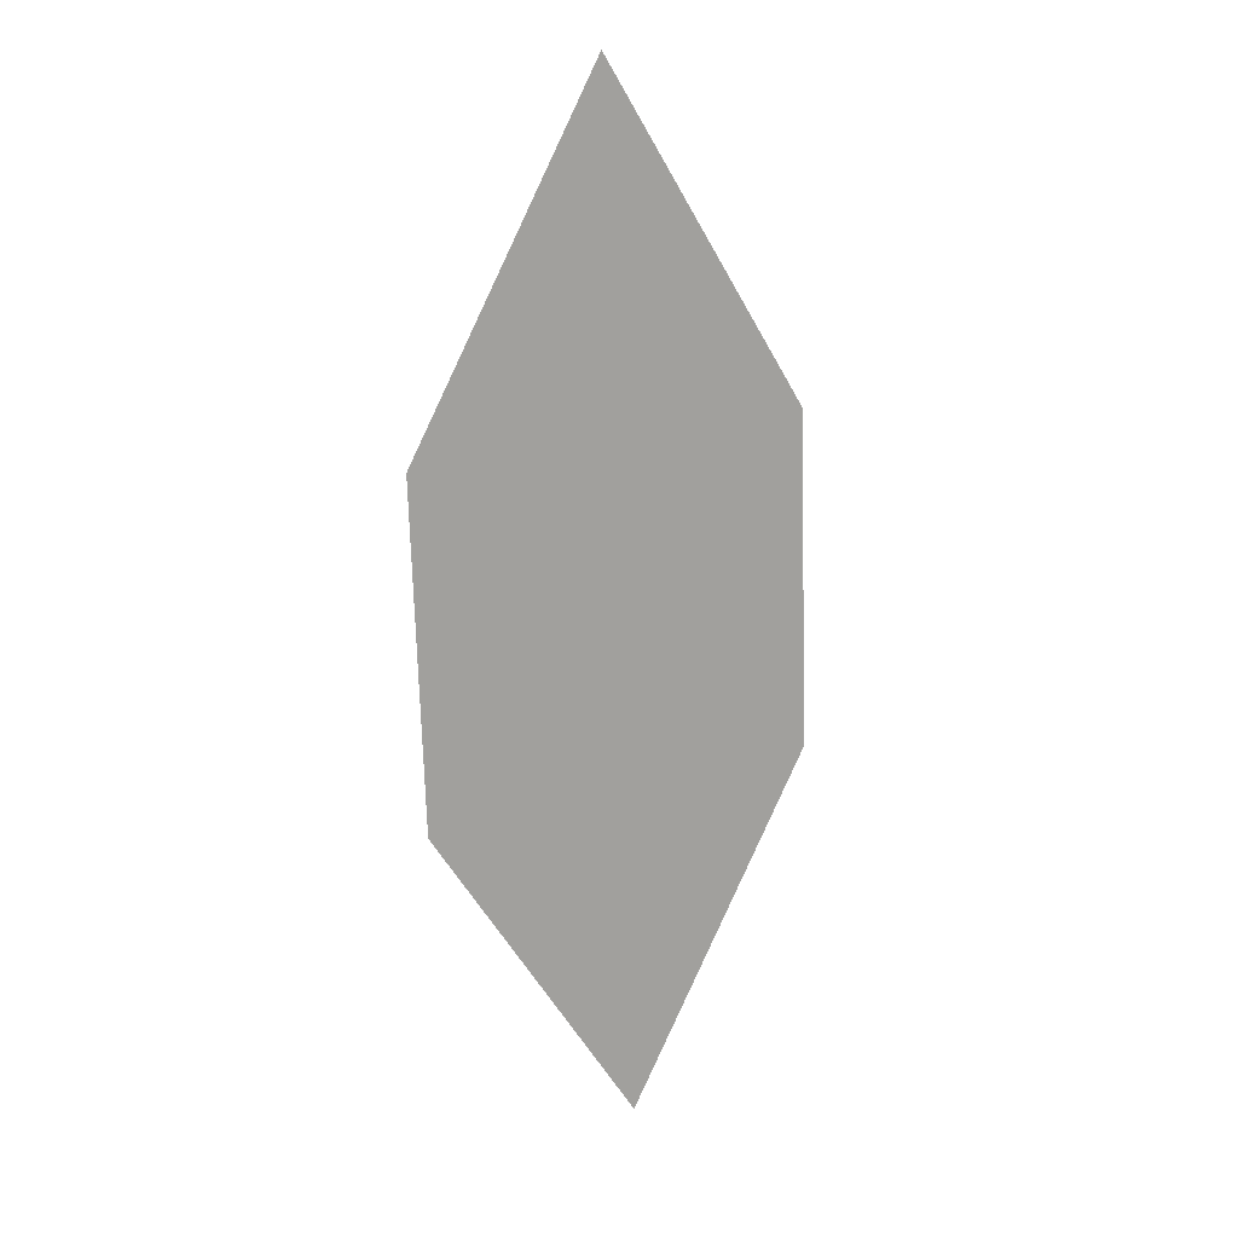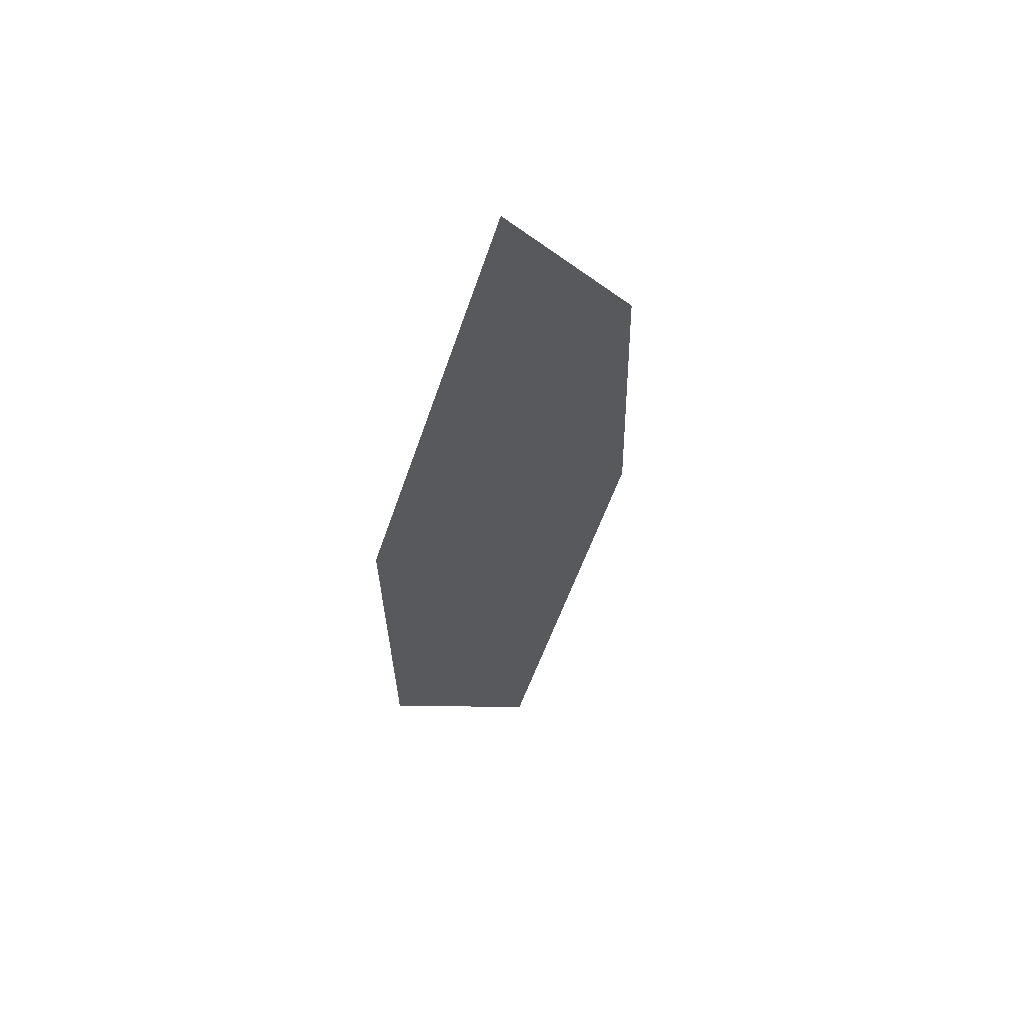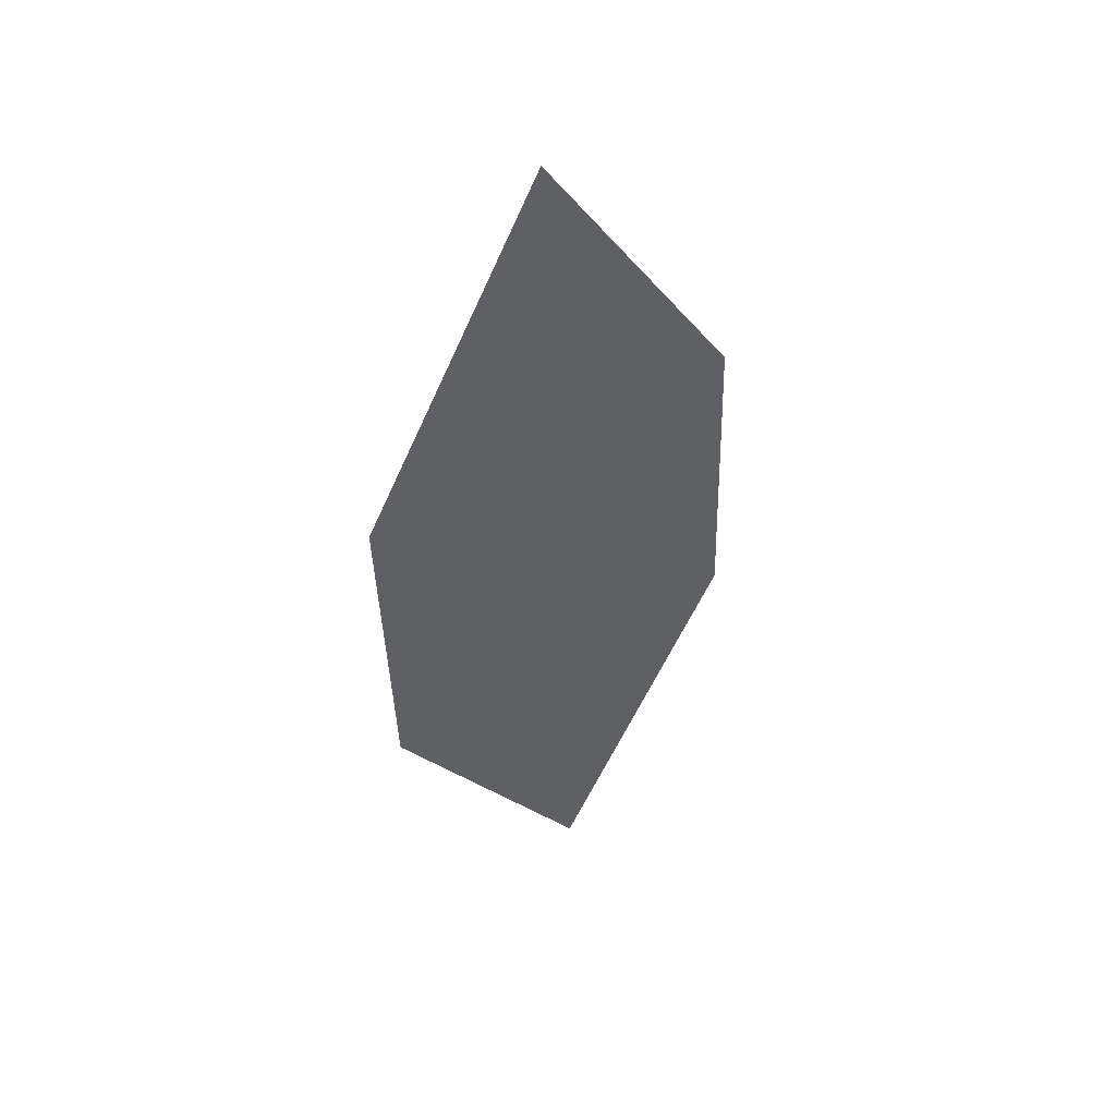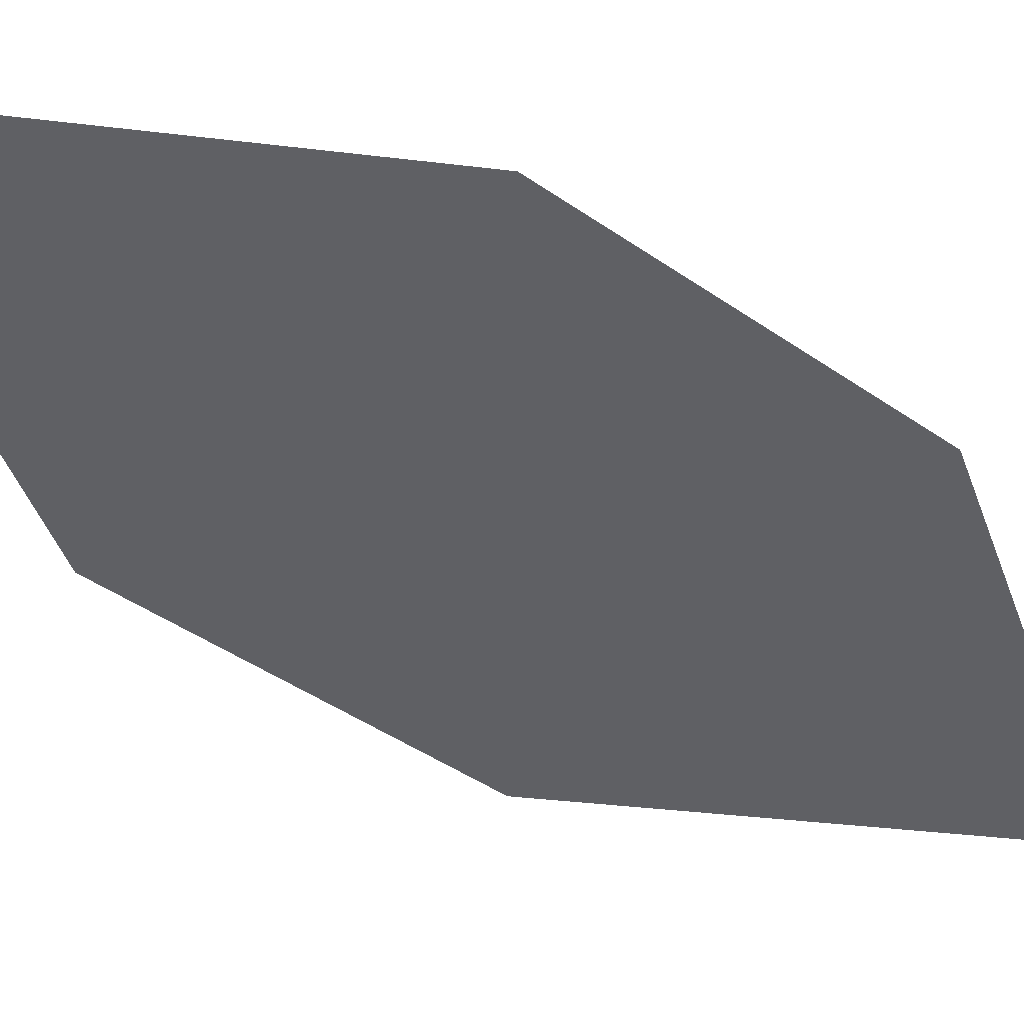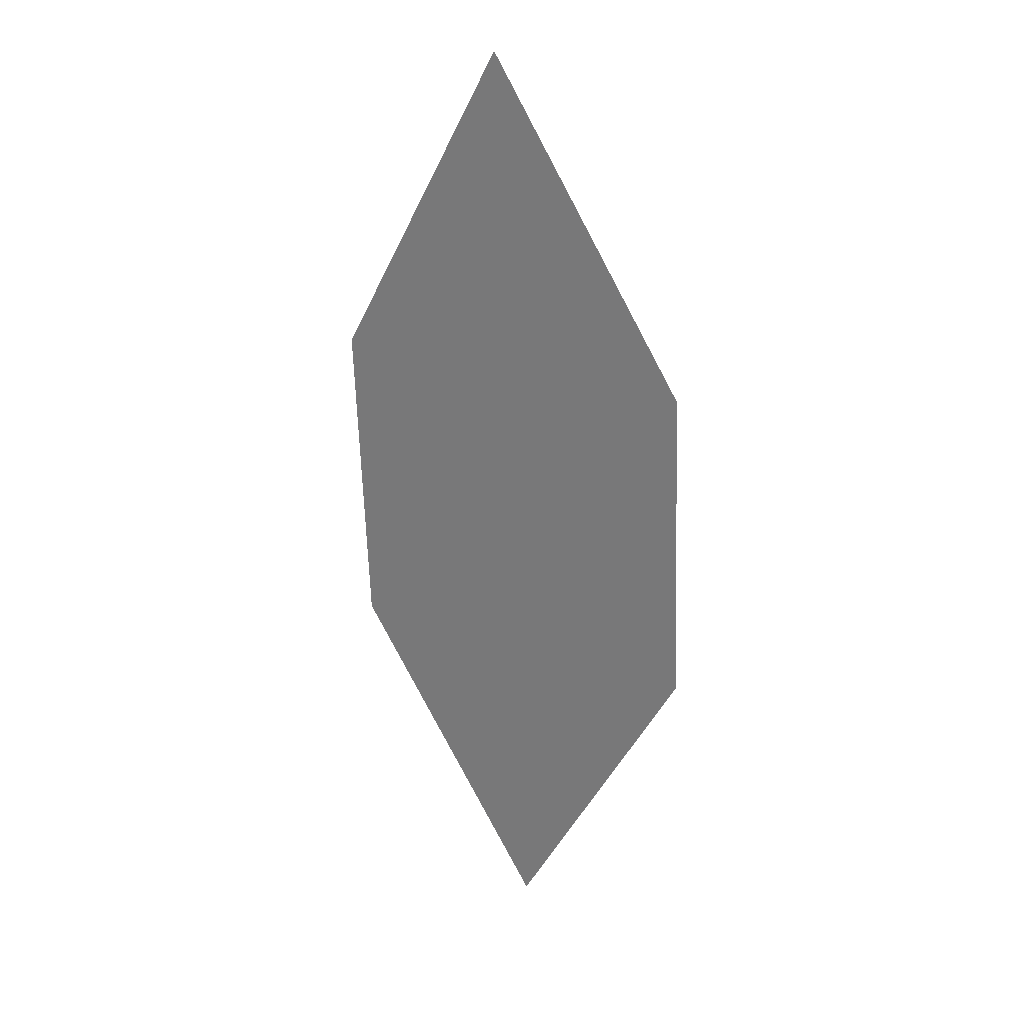
<metadata>
{"format":"obj","ext":"obj","renderer":"f3d","projection":"perspective","resolution":1024,"background":"white","views":[{"elev":16.9,"azim":152.2,"up":"+Y"},{"elev":57.3,"azim":132.3,"up":"+Y"},{"elev":48.7,"azim":148.4,"up":"+Y"},{"elev":-42.4,"azim":-132.6,"up":"+Z"},{"elev":26.5,"azim":-146.8,"up":"+Y"}]}
</metadata>
<code>
o leaves.005
v 0.1691 0.1521 0.6586
v 0.174 0.2837 0.6576
v 0.197 0.195 0.6574
v 0.1444 0.197 0.6592
v 0.1461 0.2408 0.6588
v 0.1986 0.2388 0.657
f 1 2 5 4
f 1 3 6 2

</code>
